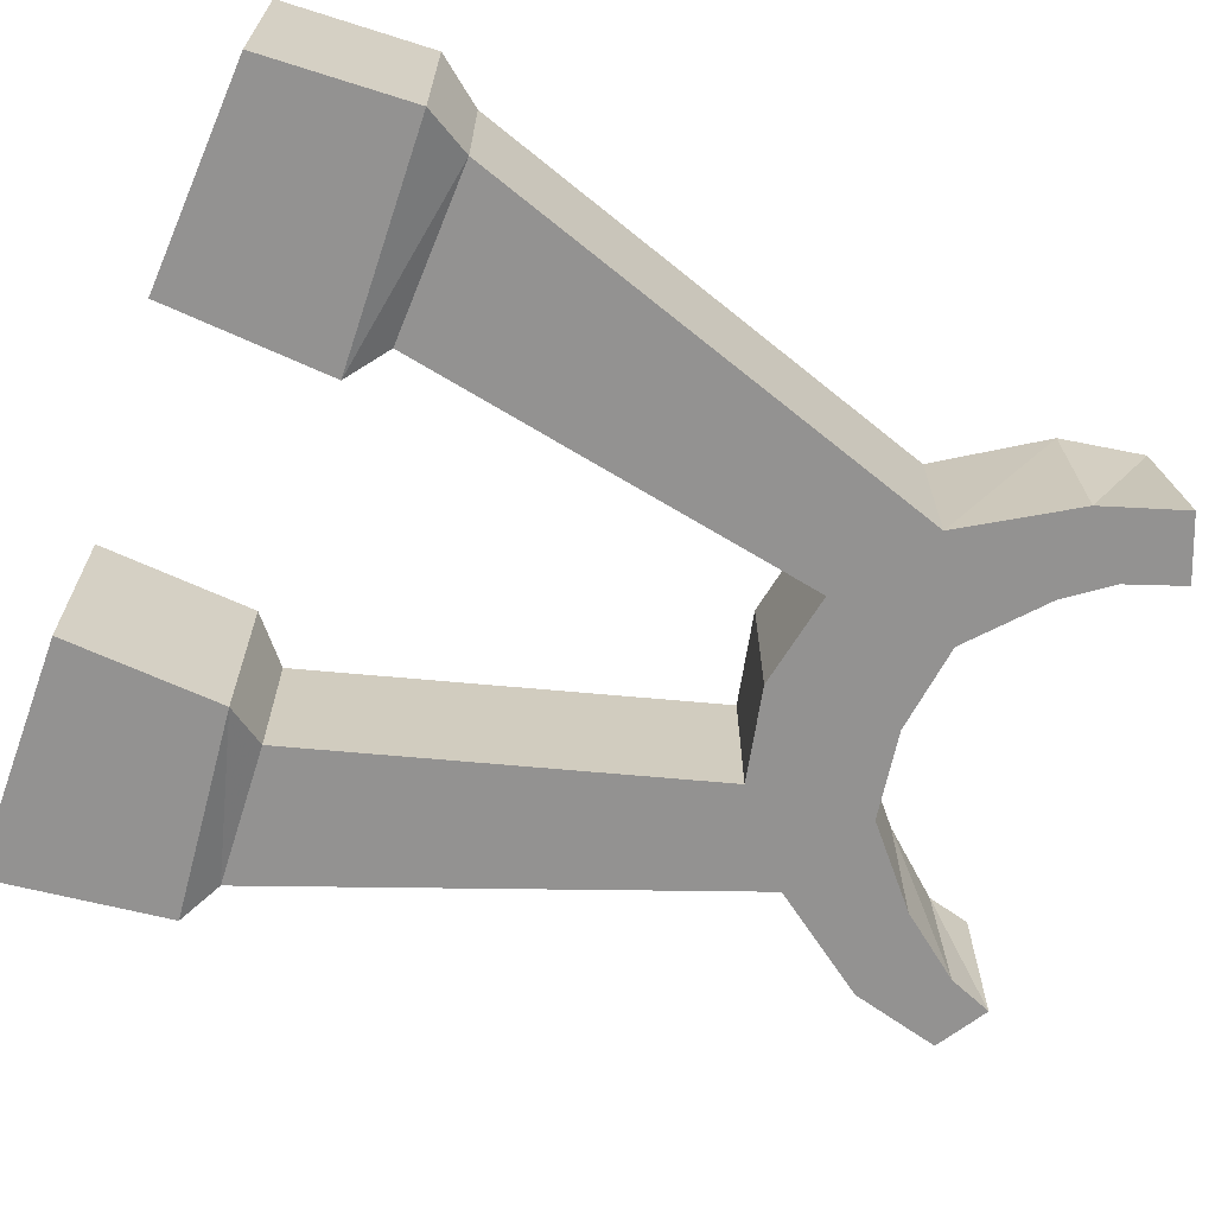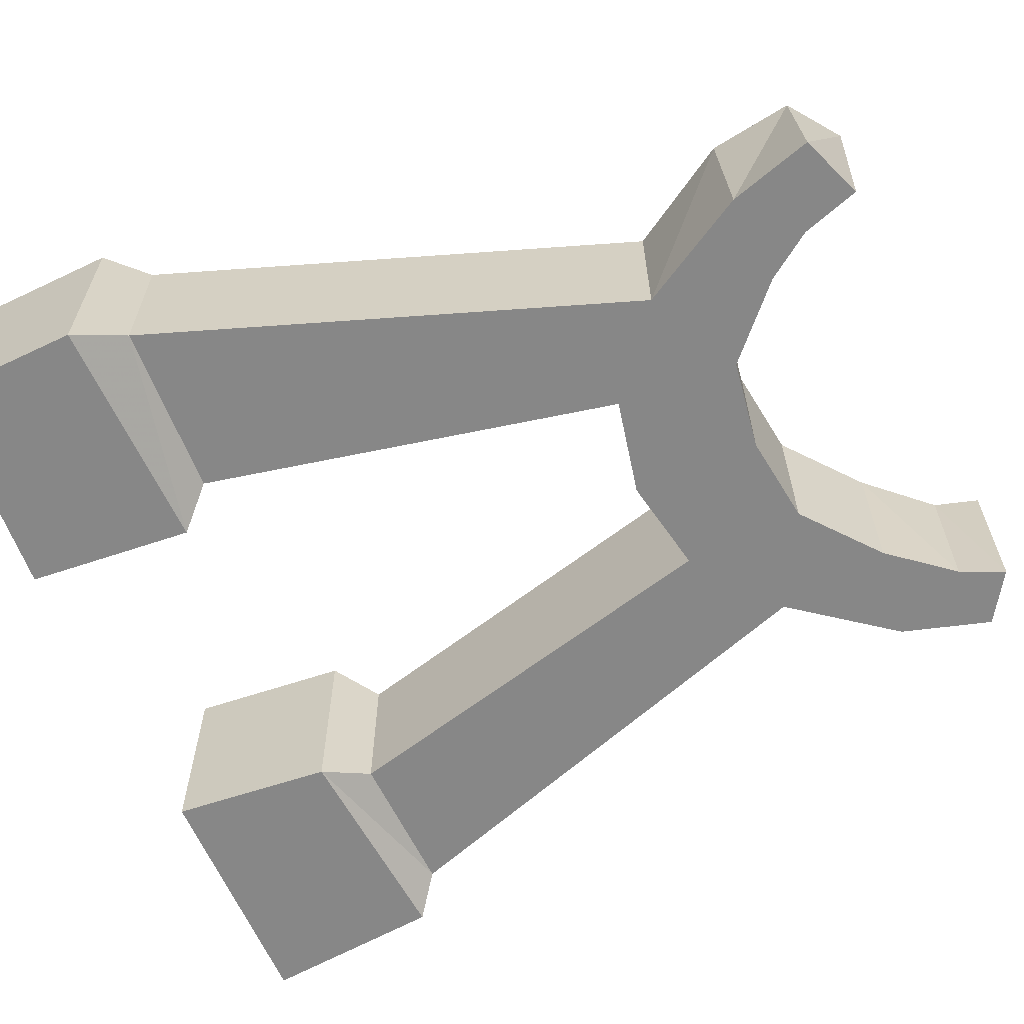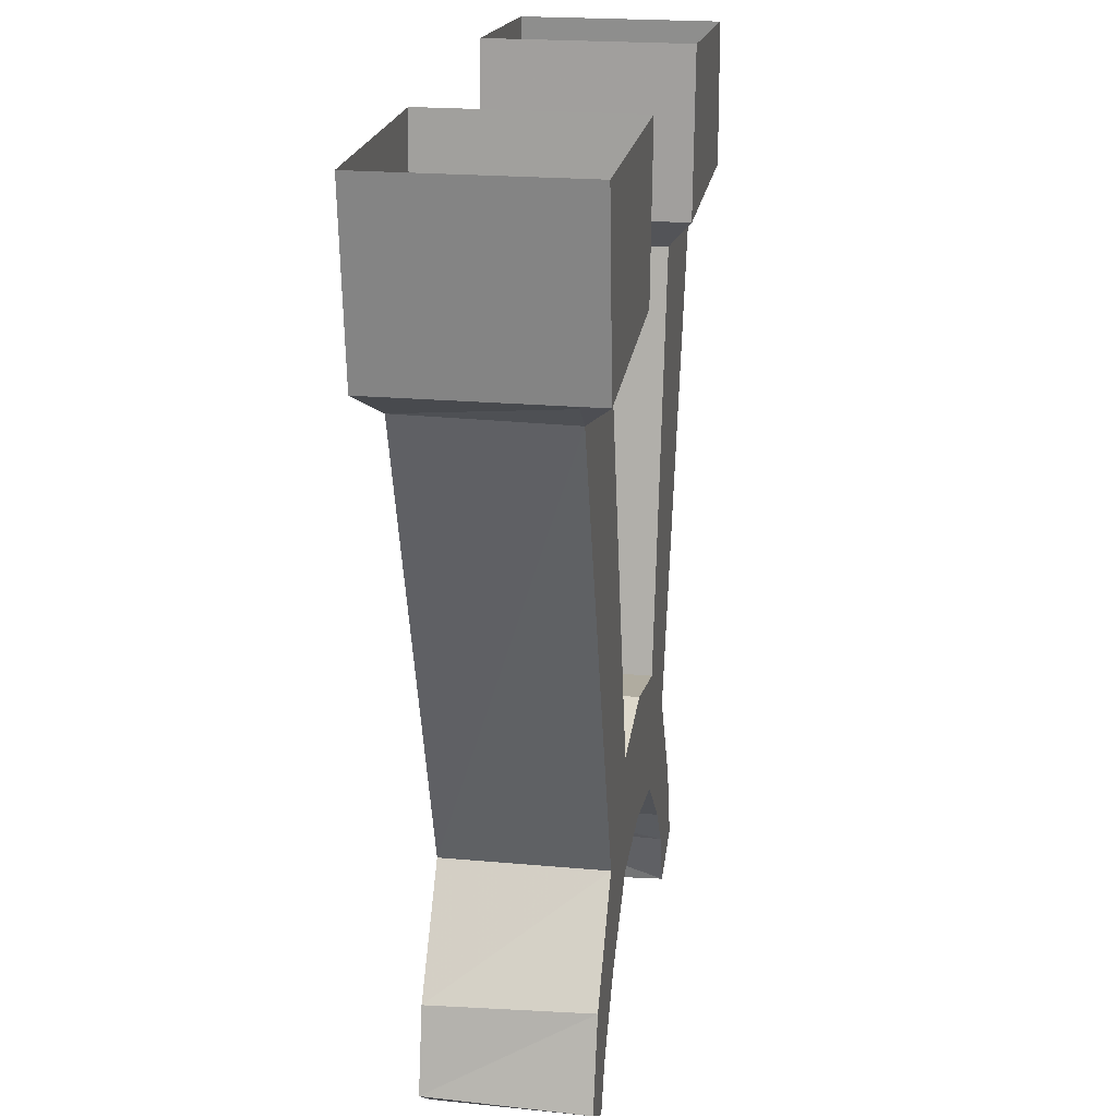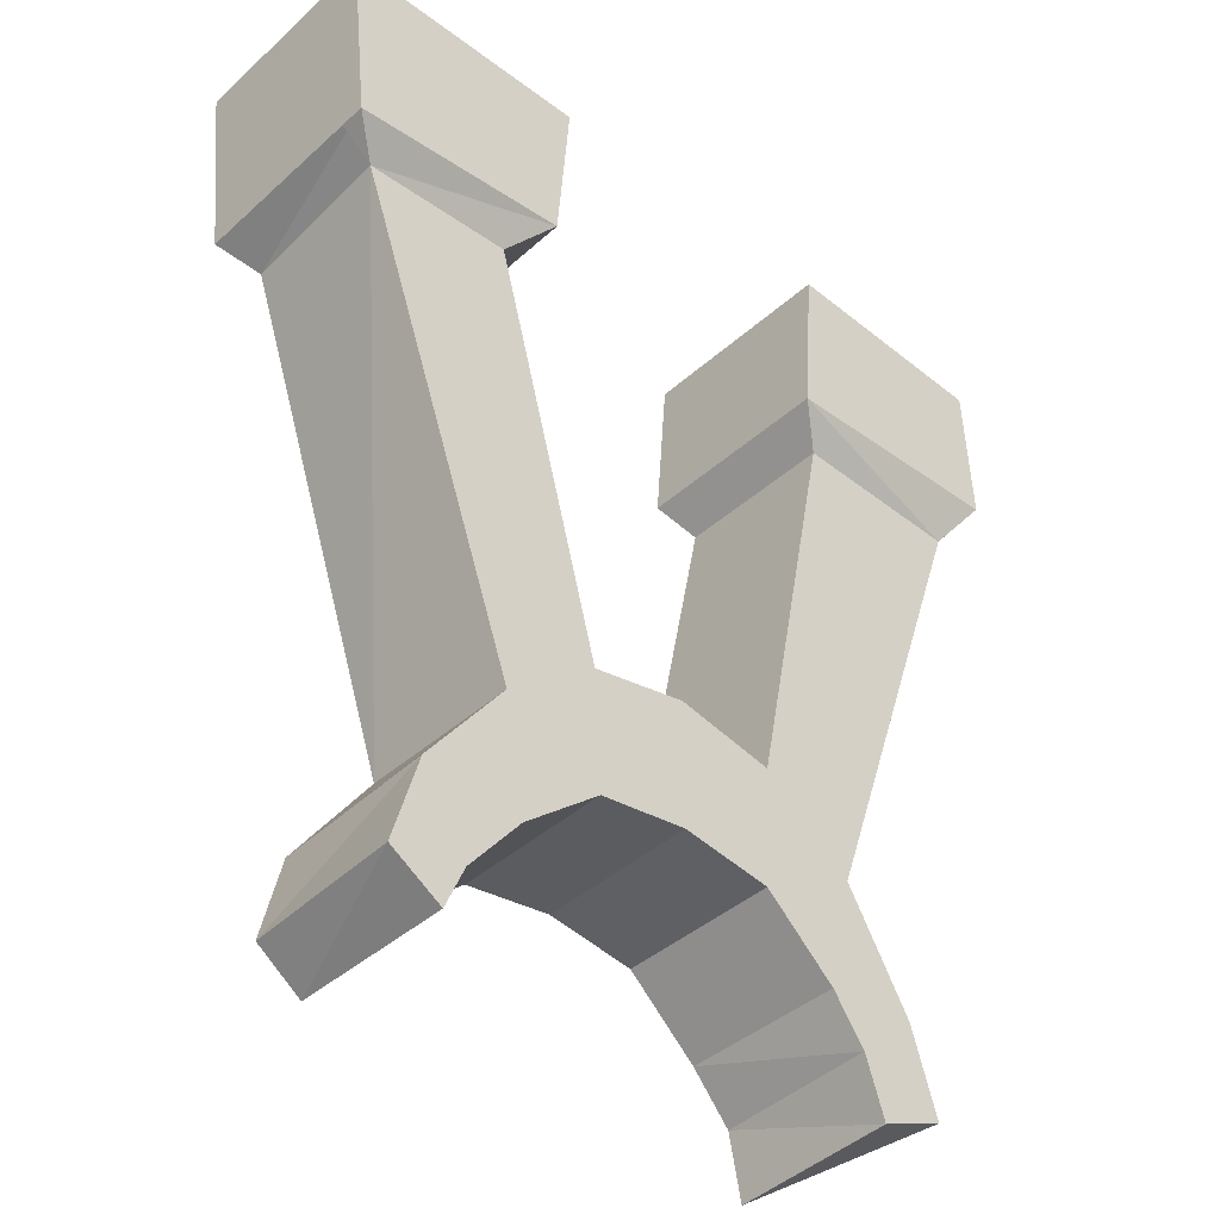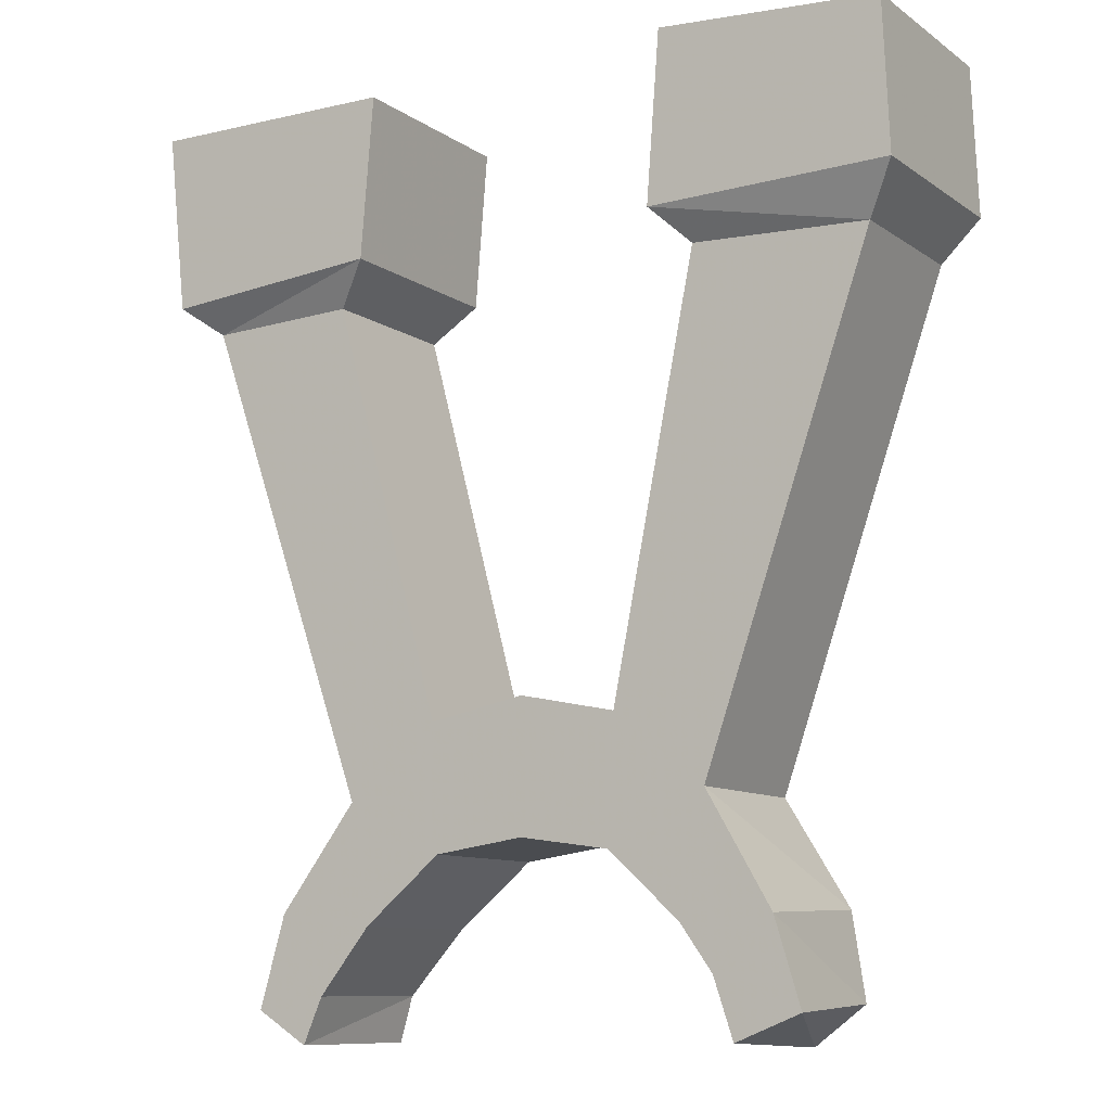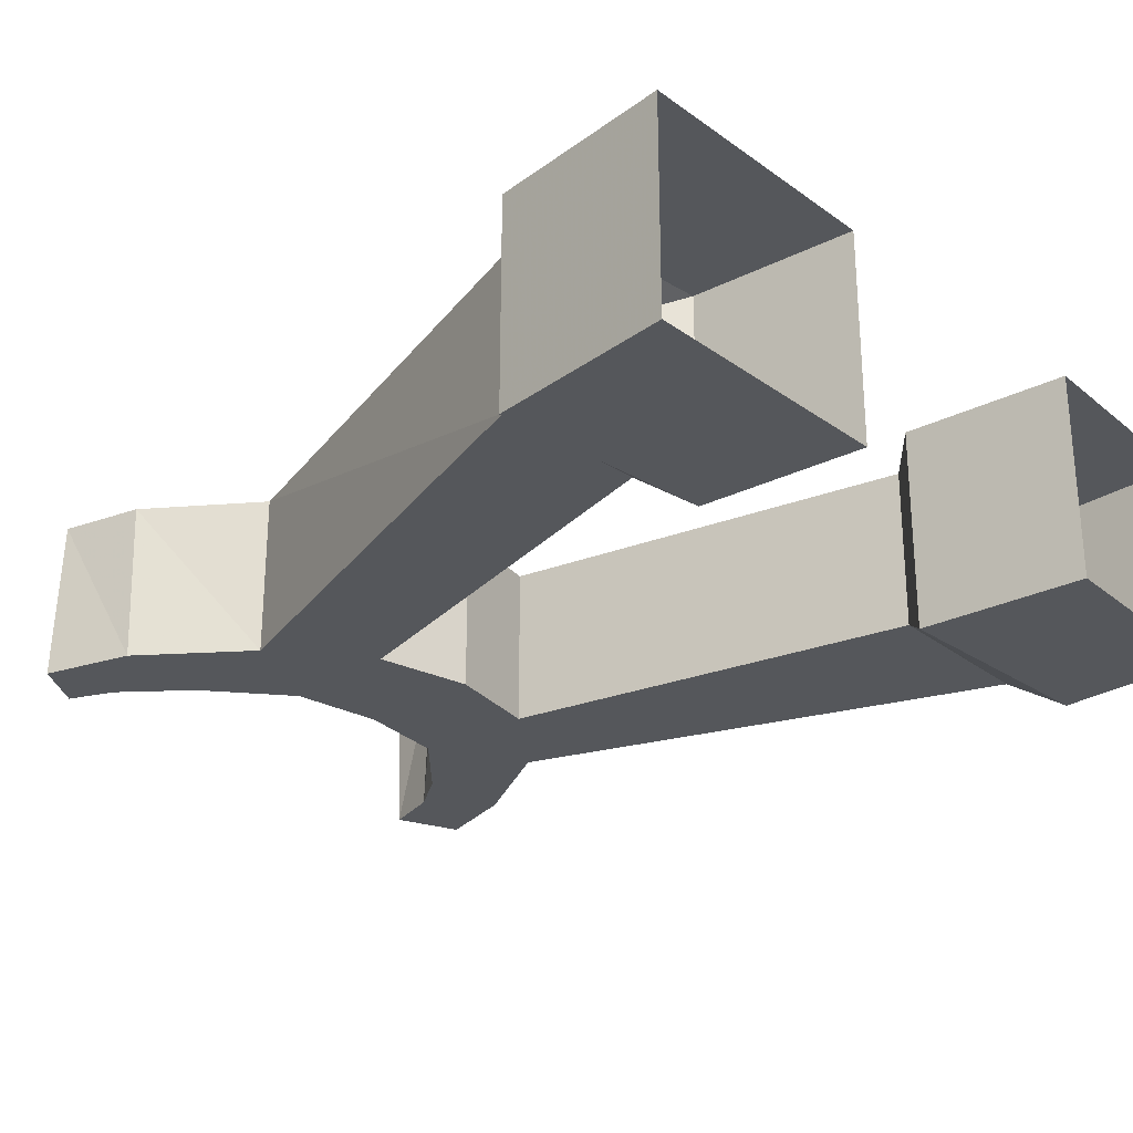
<metadata>
{"format":"obj","ext":"obj","renderer":"f3d","projection":"perspective","resolution":1024,"background":"white","views":[{"elev":-66.4,"azim":-110.1,"up":"+Z"},{"elev":-62.5,"azim":-66.7,"up":"+Z"},{"elev":20.9,"azim":99.3,"up":"+Y"},{"elev":-40.8,"azim":137.5,"up":"+Y"},{"elev":-9.9,"azim":-149.1,"up":"+Y"},{"elev":-27.0,"azim":132.1,"up":"+Z"}]}
</metadata>
<code>
v -0.4766 -0.2422 0.1562
v -0.4688 -0.0625 0.1562
v -0.2031 -0.04688 0.1562
v -0.1875 -0.25 0.1562
v -0.4375 -0.2969 0.1875
v -0.4375 -0.2969 0.3828
v -0.4766 -0.2422 0.4062
v -0.4688 -0.0625 0.4062
v -0.1875 -0.25 0.4062
v -0.2031 -0.04688 0.4062
v -0.2344 -0.8828 0.1875
v -0.2266 -0.2891 0.1875
v -0.125 -0.7969 0.1875
v -0.2031 -1.023 0.1875
v -0.2422 -1.078 0.1875
v -0.3125 -1.016 0.1875
v -0.3125 -1.008 0.3828
v -0.2344 -0.8828 0.3828
v -0.125 -0.7969 0.3828
v -0.2266 -0.2891 0.3828
v -0.1875 -0.25 0.1875
v -0.2031 -0.04688 0.1875
v -0.1172 -0.9453 0.1875
v -0.1172 -0.9453 0.3828
v -0.2031 -1.023 0.3828
v -0.25 -1.078 0.3828
v -0.2656 -1.148 0.1875
v -0.3438 -1.117 0.1875
v -0.3281 -1.109 0.3828
v -0.2656 -1.156 0.3828
v -0.007812 -0.9297 0.3828
v -0.007812 -0.7734 0.3828
v -0.007812 -0.7734 0.1875
v -0.007812 -0.9297 0.1875
v -0.4766 -0.2422 0.1875
v -0.4688 -0.0625 0.1875
v 0.4609 -0.2734 0.4062
v 0.4609 -0.2734 0.1562
v 0.4844 -0.05469 0.1562
v 0.4844 -0.05469 0.4062
v 0.1953 -0.25 0.4062
v 0.2422 -0.2969 0.3828
v 0.4141 -0.3047 0.3828
v 0.4219 -0.3047 0.1875
v 0.1953 -0.25 0.1562
v 0.1797 -0.05469 0.1562
v 0.4844 -0.05469 0.1875
v 0.4609 -0.2734 0.1875
v 0.1797 -0.05469 0.4062
v 0.1953 -0.25 0.1875
v 0.1797 -0.05469 0.1875
v 0.2422 -0.2969 0.1875
v 0.2188 -0.8828 0.1875
v 0.1094 -0.7969 0.1875
v 0.2188 -0.8828 0.3828
v 0.1094 -0.7969 0.3828
v 0.1953 -1.023 0.3828
v 0.2656 -1.102 0.3828
v 0.3125 -1.016 0.3828
v 0.3125 -1.008 0.1875
v 0.2578 -1.102 0.1875
v 0.1953 -1.023 0.1875
v 0.1016 -0.9453 0.1875
v 0.1016 -0.9453 0.3828
v 0.3359 -1.117 0.3828
v 0.3438 -1.117 0.1875
v 0.2812 -1.156 0.3828
v 0.2812 -1.156 0.1875
f 1 2 3
f 1 3 4
f 1 4 5
f 1 5 6
f 1 6 7
f 1 7 2
f 2 7 8
f 8 7 9
f 8 9 10
f 10 9 4
f 10 4 3
f 11 5 12
f 11 12 13
f 11 13 14
f 11 14 15
f 11 15 16
f 11 16 17
f 11 17 18
f 11 18 5
f 5 18 6
f 6 18 19
f 6 19 20
f 6 20 7
f 7 20 9
f 9 20 12
f 9 12 4
f 4 12 5
f 12 4 21
f 21 4 3
f 21 3 22
f 20 19 13
f 20 13 12
f 13 23 14
f 14 23 24
f 14 24 25
f 14 25 15
f 15 25 26
f 15 26 27
f 15 27 16
f 16 27 28
f 16 28 29
f 16 29 17
f 17 29 30
f 17 30 26
f 17 26 18
f 18 26 25
f 18 25 19
f 19 25 24
f 19 24 31
f 19 31 32
f 19 32 33
f 19 33 13
f 13 33 34
f 13 34 23
f 23 34 31
f 23 31 24
f 30 29 28
f 30 28 27
f 30 27 26
f 35 1 5
f 1 35 36
f 1 36 2
f 37 38 39
f 37 39 40
f 37 40 41
f 37 41 42
f 37 42 43
f 37 43 38
f 38 43 44
f 38 44 45
f 38 45 46
f 38 46 39
f 38 39 47
f 38 47 48
f 38 48 44
f 49 46 45
f 49 45 41
f 49 41 40
f 50 51 46
f 50 46 45
f 50 45 52
f 52 45 44
f 52 44 53
f 52 53 54
f 52 54 42
f 52 42 41
f 52 41 45
f 55 53 44
f 55 44 43
f 55 43 56
f 55 56 57
f 55 57 58
f 55 58 59
f 55 59 53
f 53 59 60
f 53 60 61
f 53 61 62
f 53 62 54
f 54 62 63
f 54 63 34
f 54 34 33
f 54 33 56
f 54 56 42
f 42 56 43
f 31 34 63
f 31 63 64
f 31 64 56
f 31 56 32
f 32 56 33
f 64 63 62
f 64 62 57
f 64 57 56
f 65 66 60
f 65 60 59
f 65 59 67
f 65 67 66
f 66 67 68
f 66 68 60
f 60 68 61
f 61 68 58
f 61 58 57
f 61 57 62
f 68 67 58
f 58 67 59

</code>
